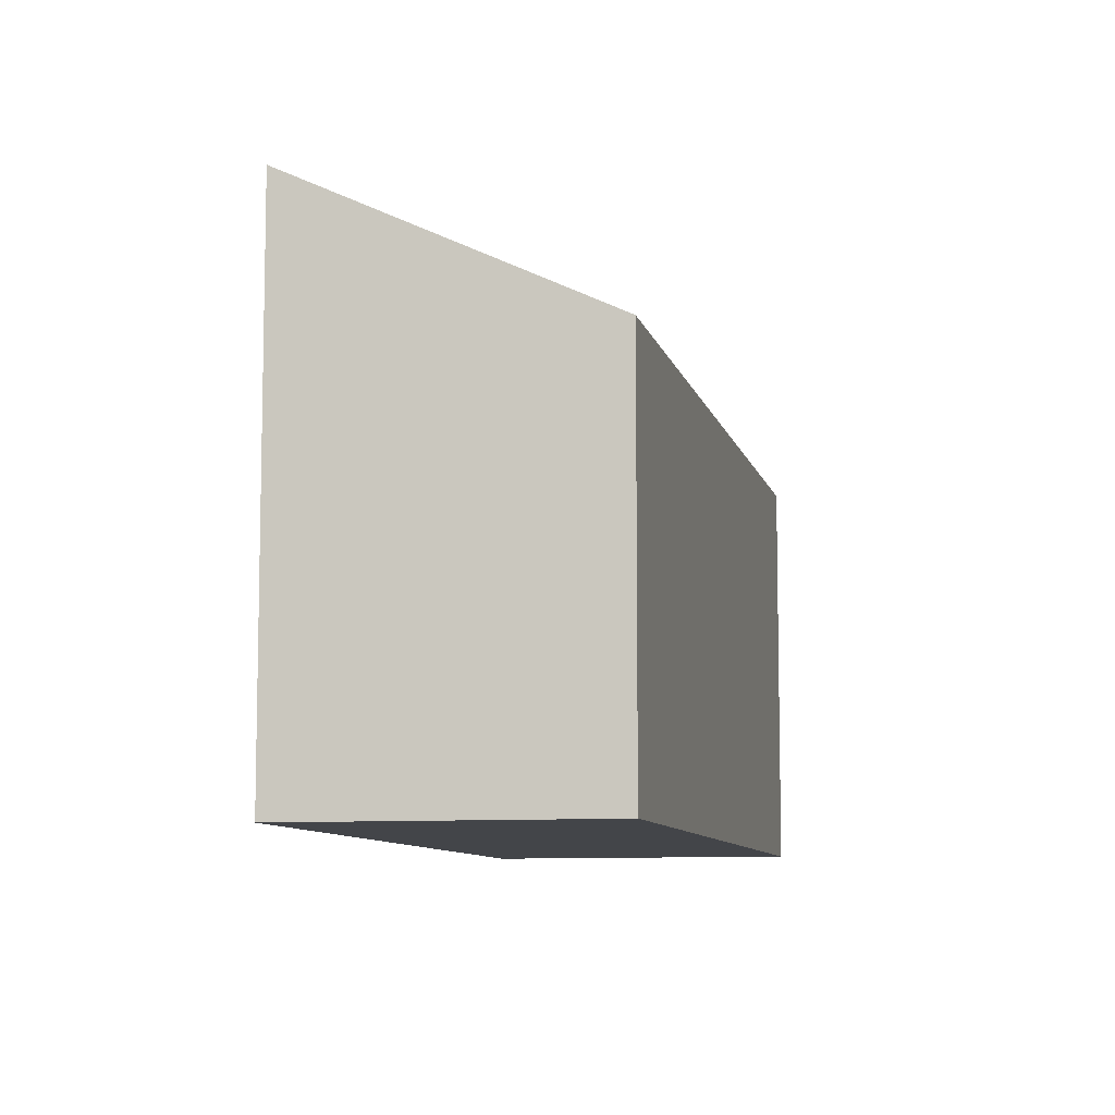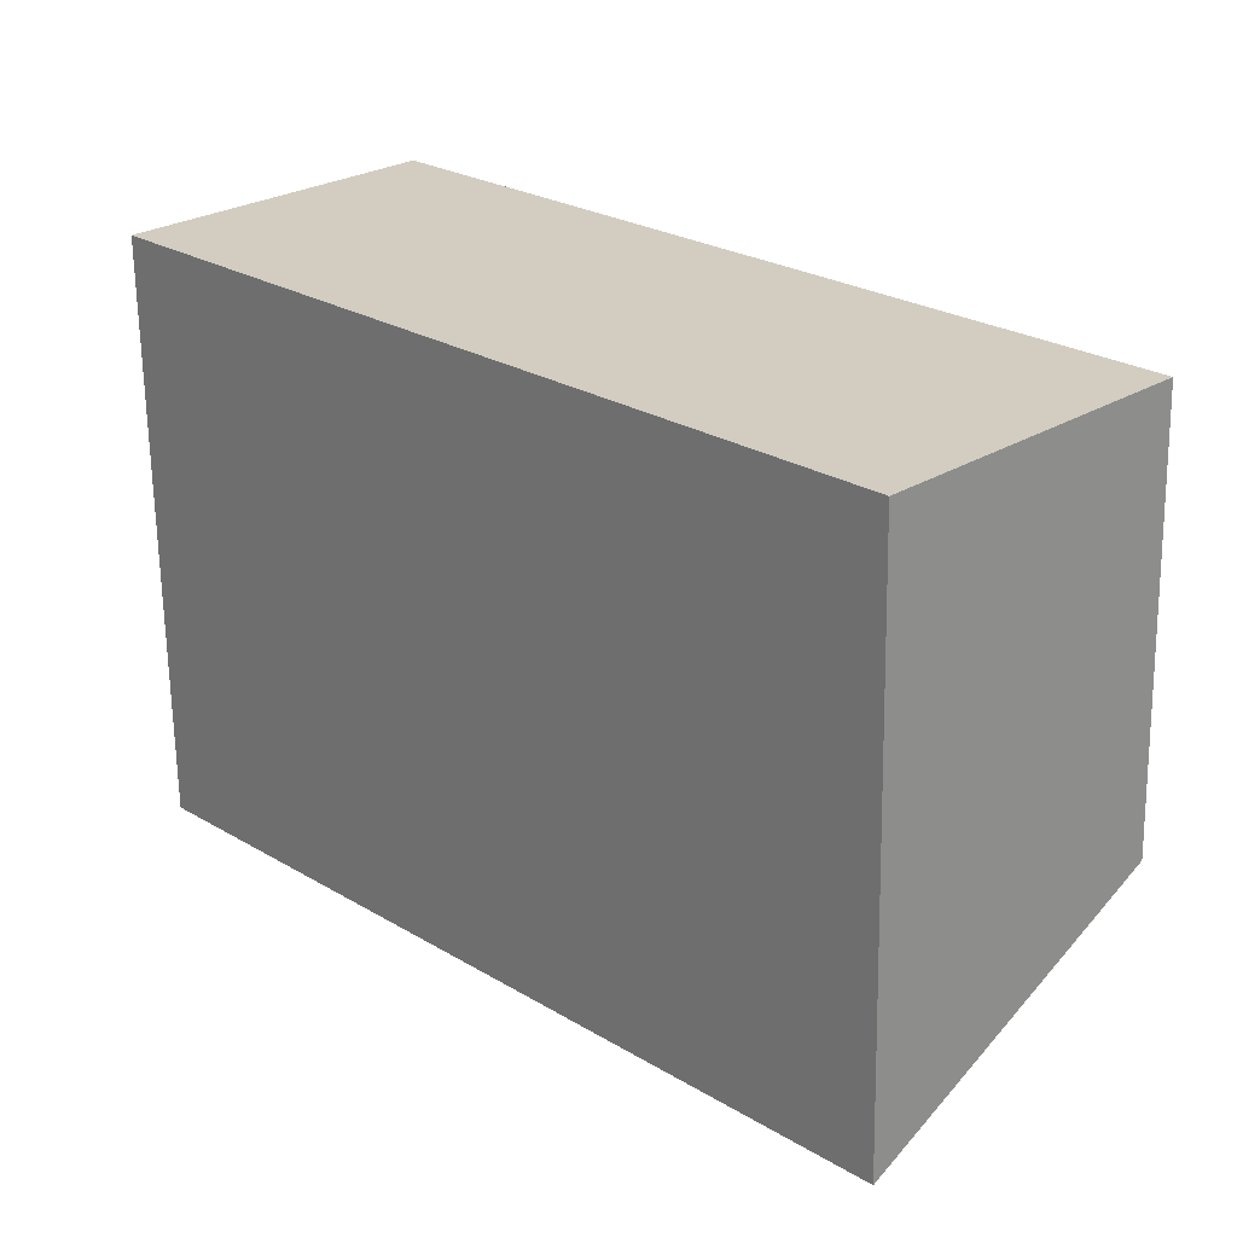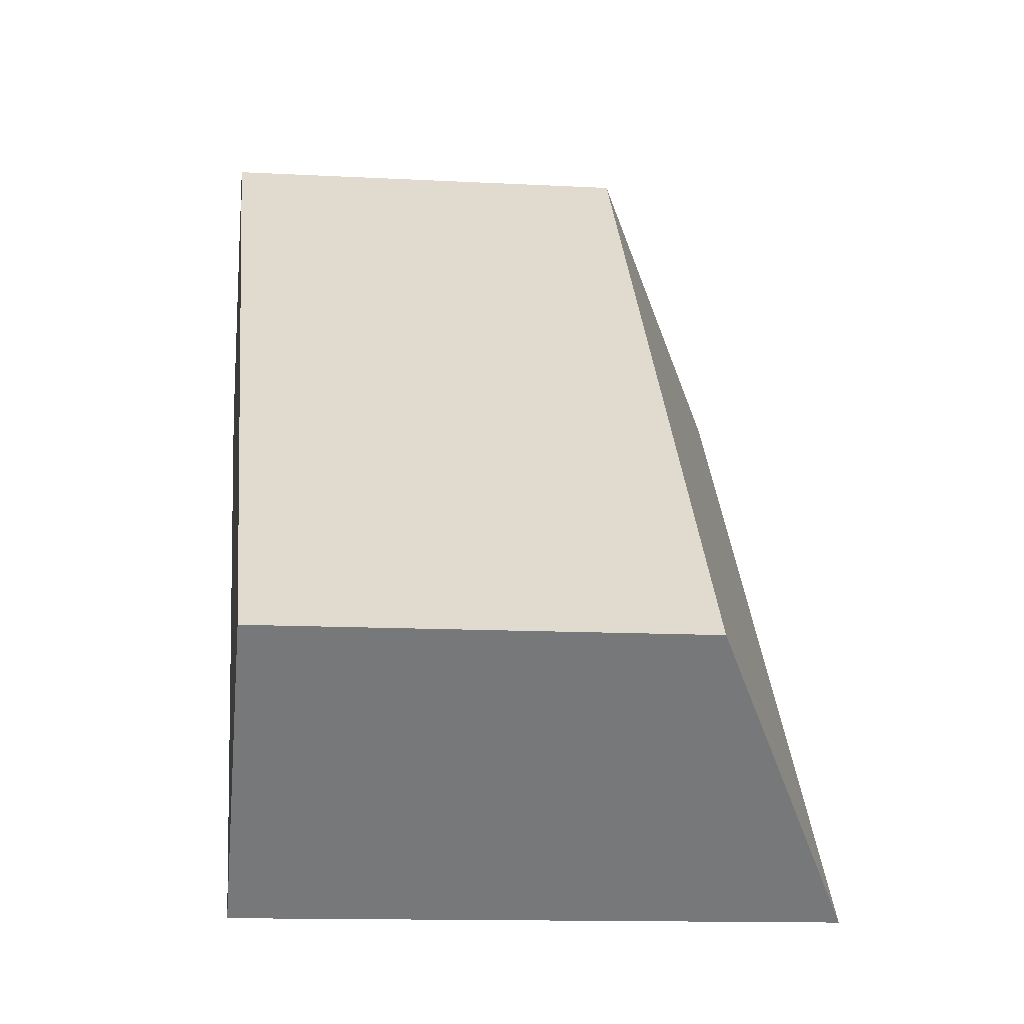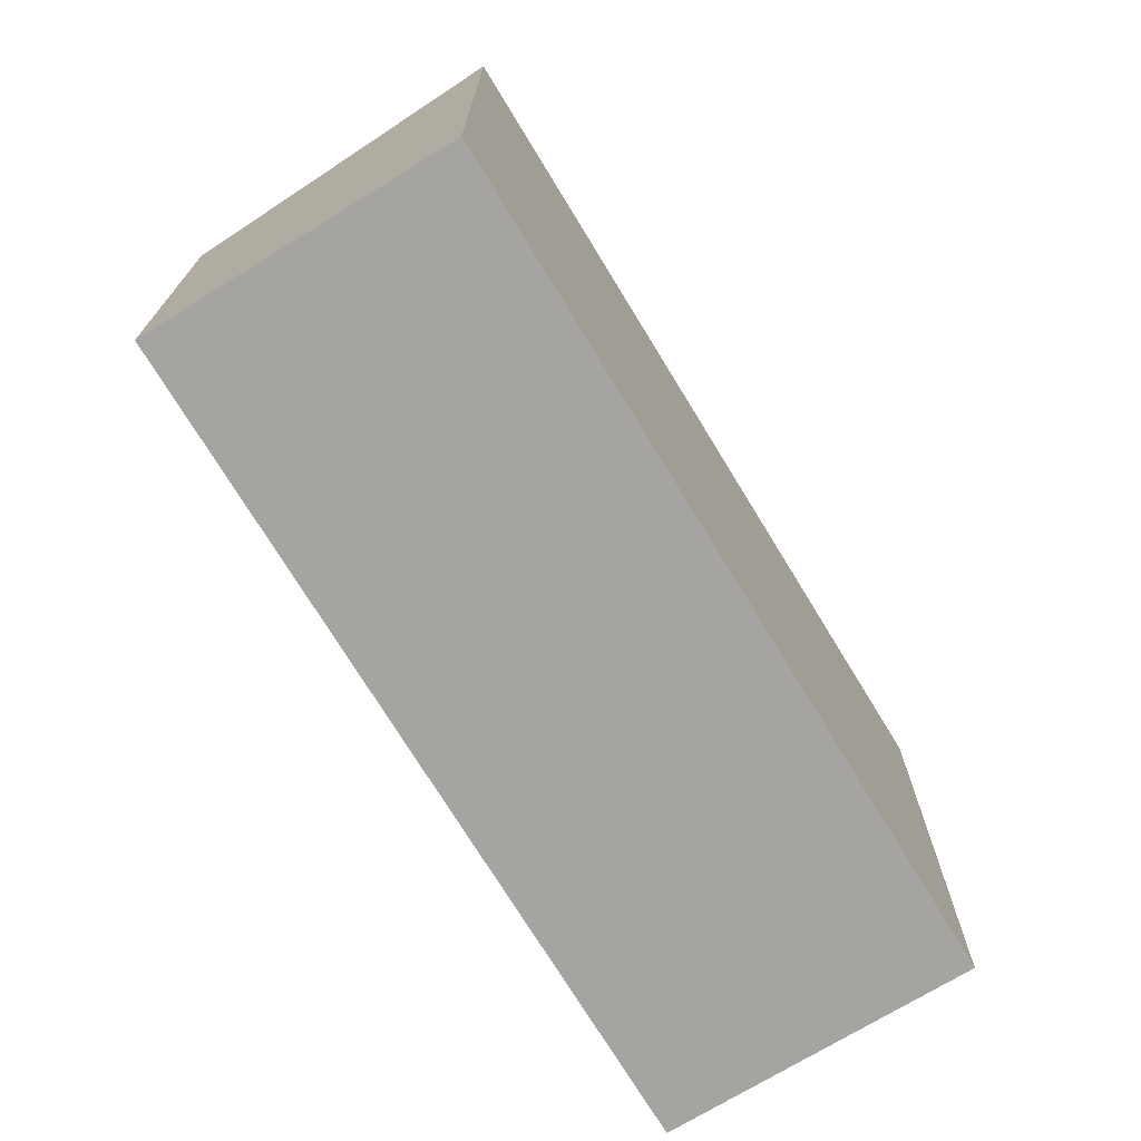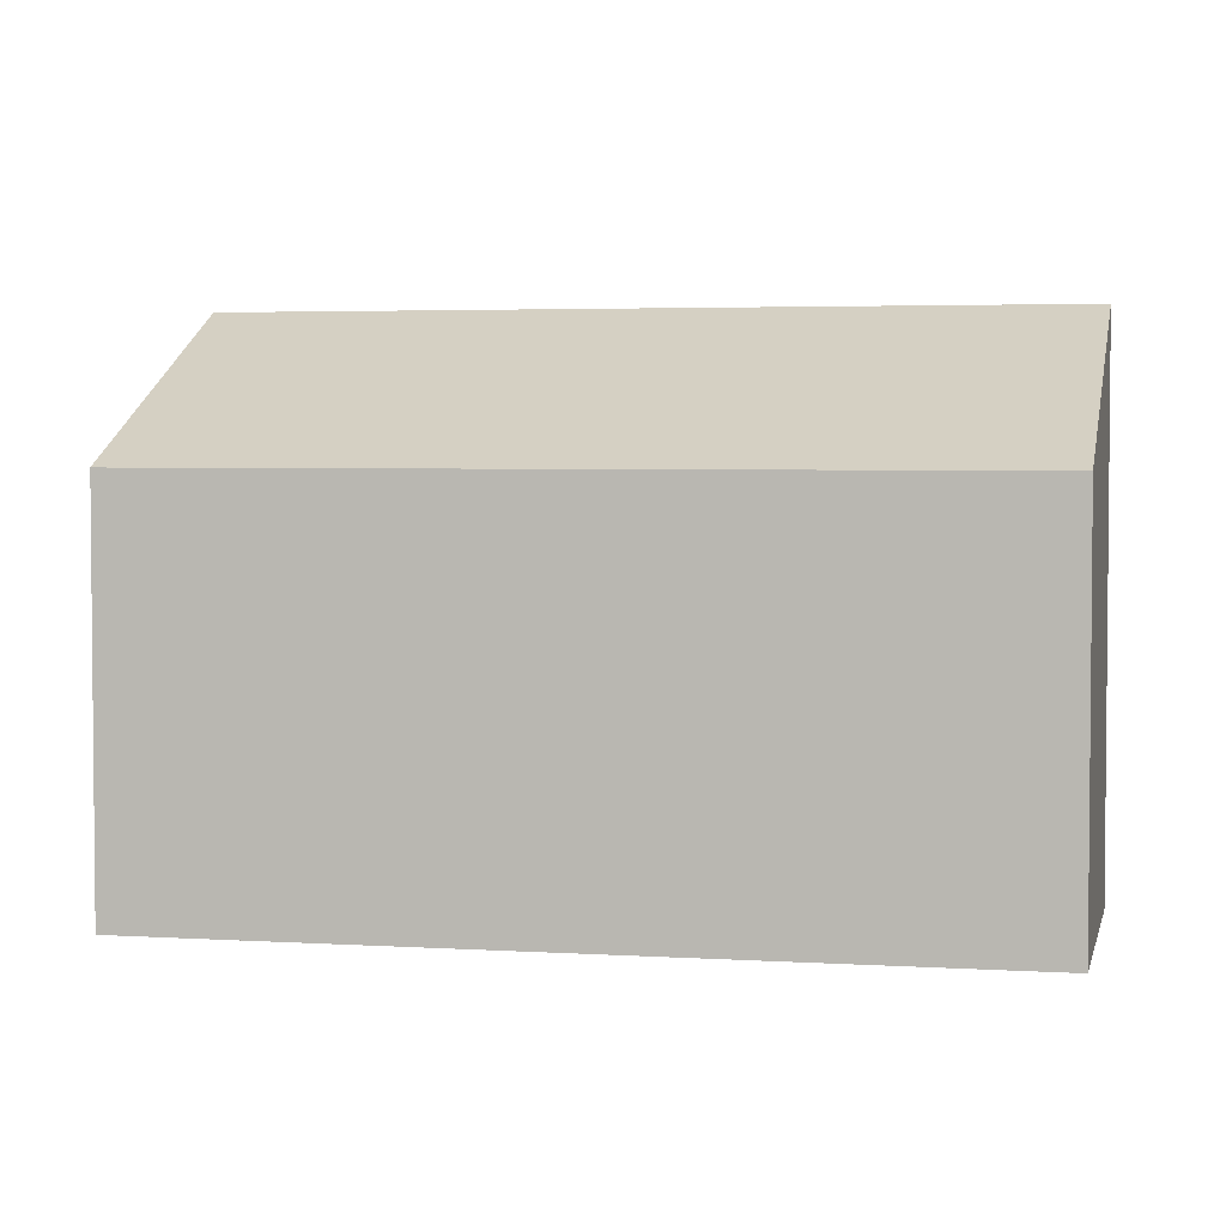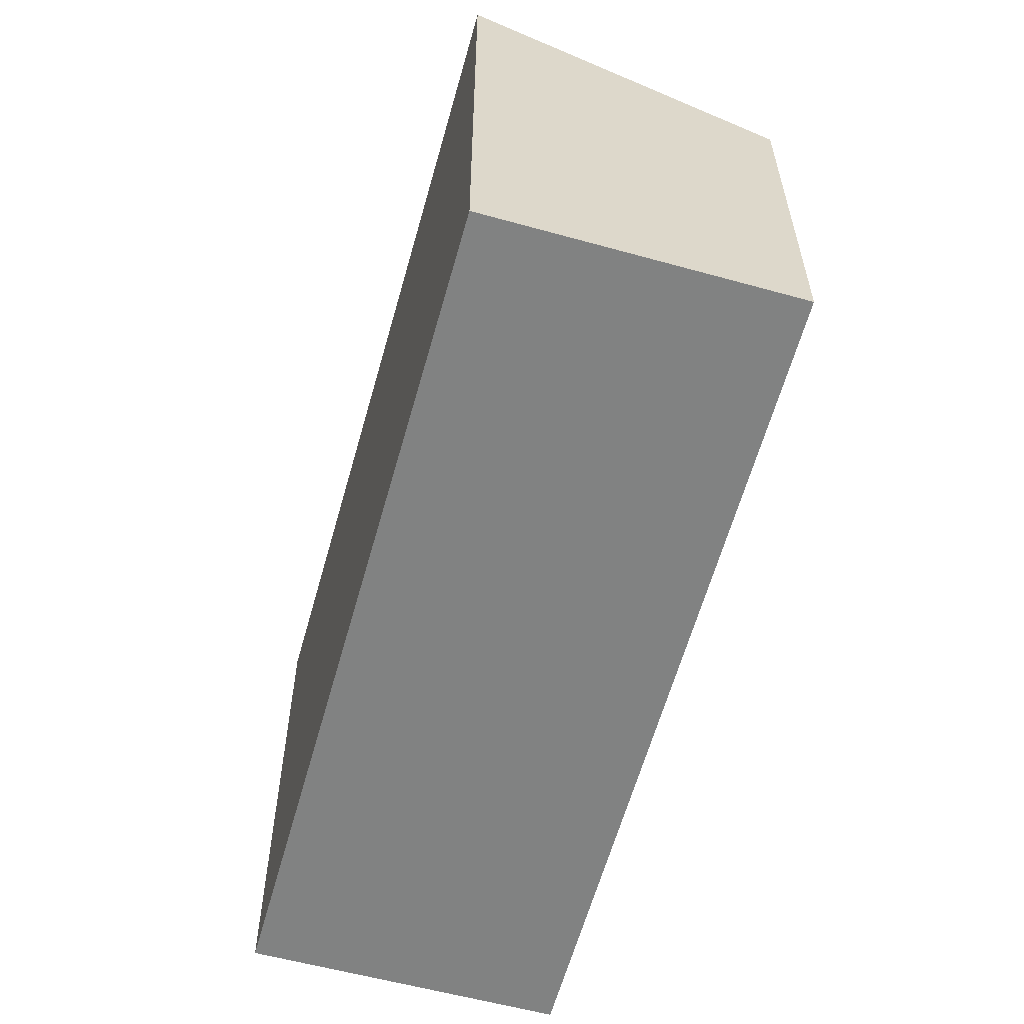
<metadata>
{"format":"obj","ext":"obj","renderer":"f3d","projection":"perspective","resolution":1024,"background":"white","views":[{"elev":-8.7,"azim":-31.9,"up":"+Y"},{"elev":-65.5,"azim":0.9,"up":"+Z"},{"elev":-12.6,"azim":82.9,"up":"+Z"},{"elev":-73.4,"azim":167.1,"up":"+Y"},{"elev":3.5,"azim":57.7,"up":"+Y"},{"elev":-60.6,"azim":-59.8,"up":"+Y"}]}
</metadata>
<code>
v  0 4.406 2.698e-16
v  6.562 3.228 -3.108
v  4.756 4.406 -4.886
v  1.811 3.236 1.746
v  4.756 2.992e-16 -4.886
v  6.562 1.903e-16 -3.108
v  0 0 0
v  1.811 -1.069e-16 1.746
g defaultobject
f 1 2 3
f 2 1 4
f 2 5 3
f 5 2 6
f 5 1 3
f 1 5 7
f 7 4 1
f 4 7 8
f 8 2 4
f 2 8 6
f 6 7 5
f 7 6 8

</code>
